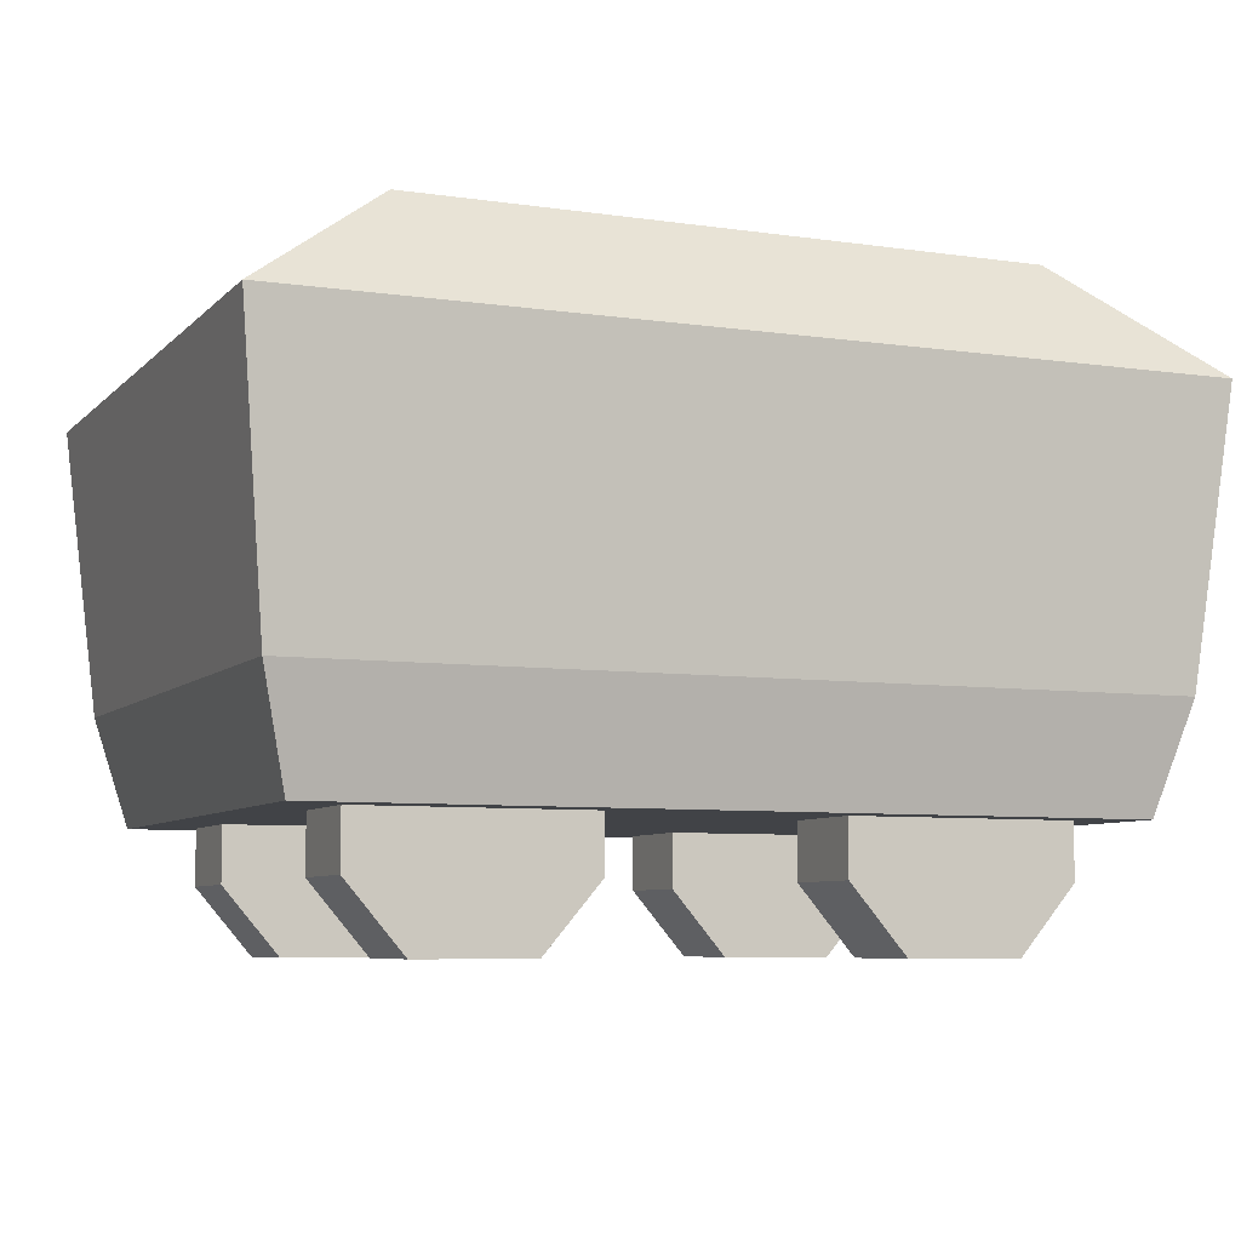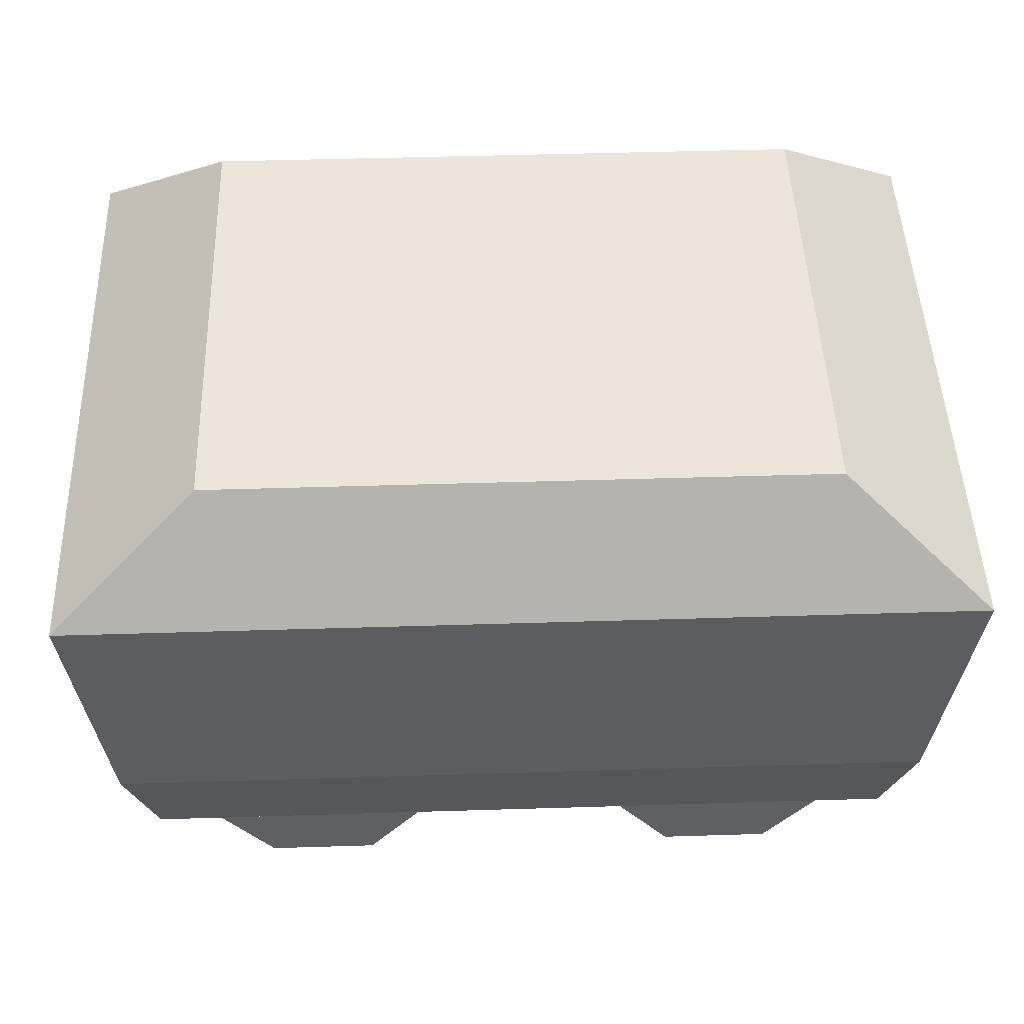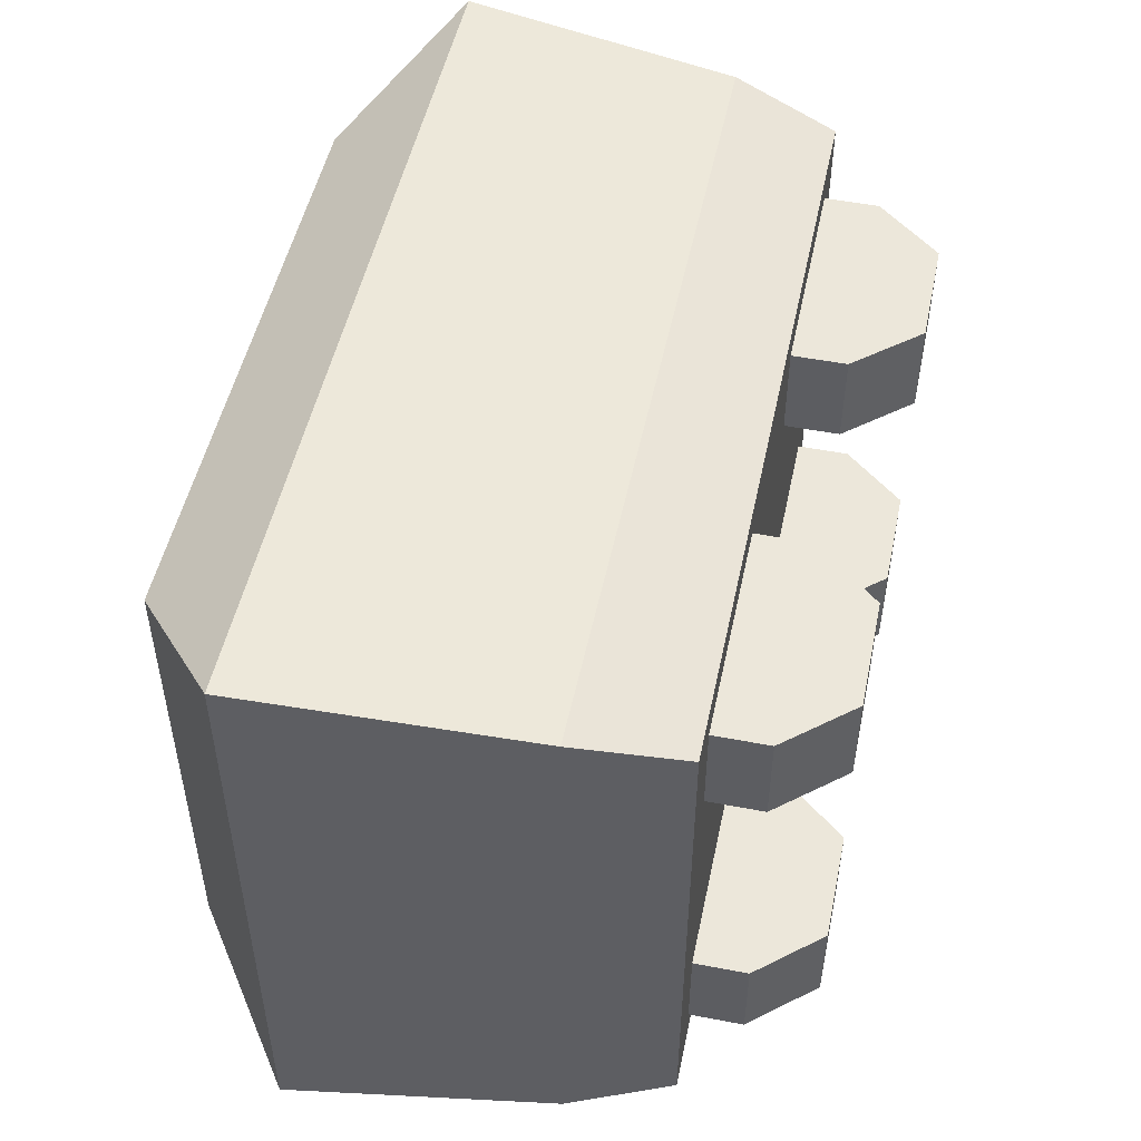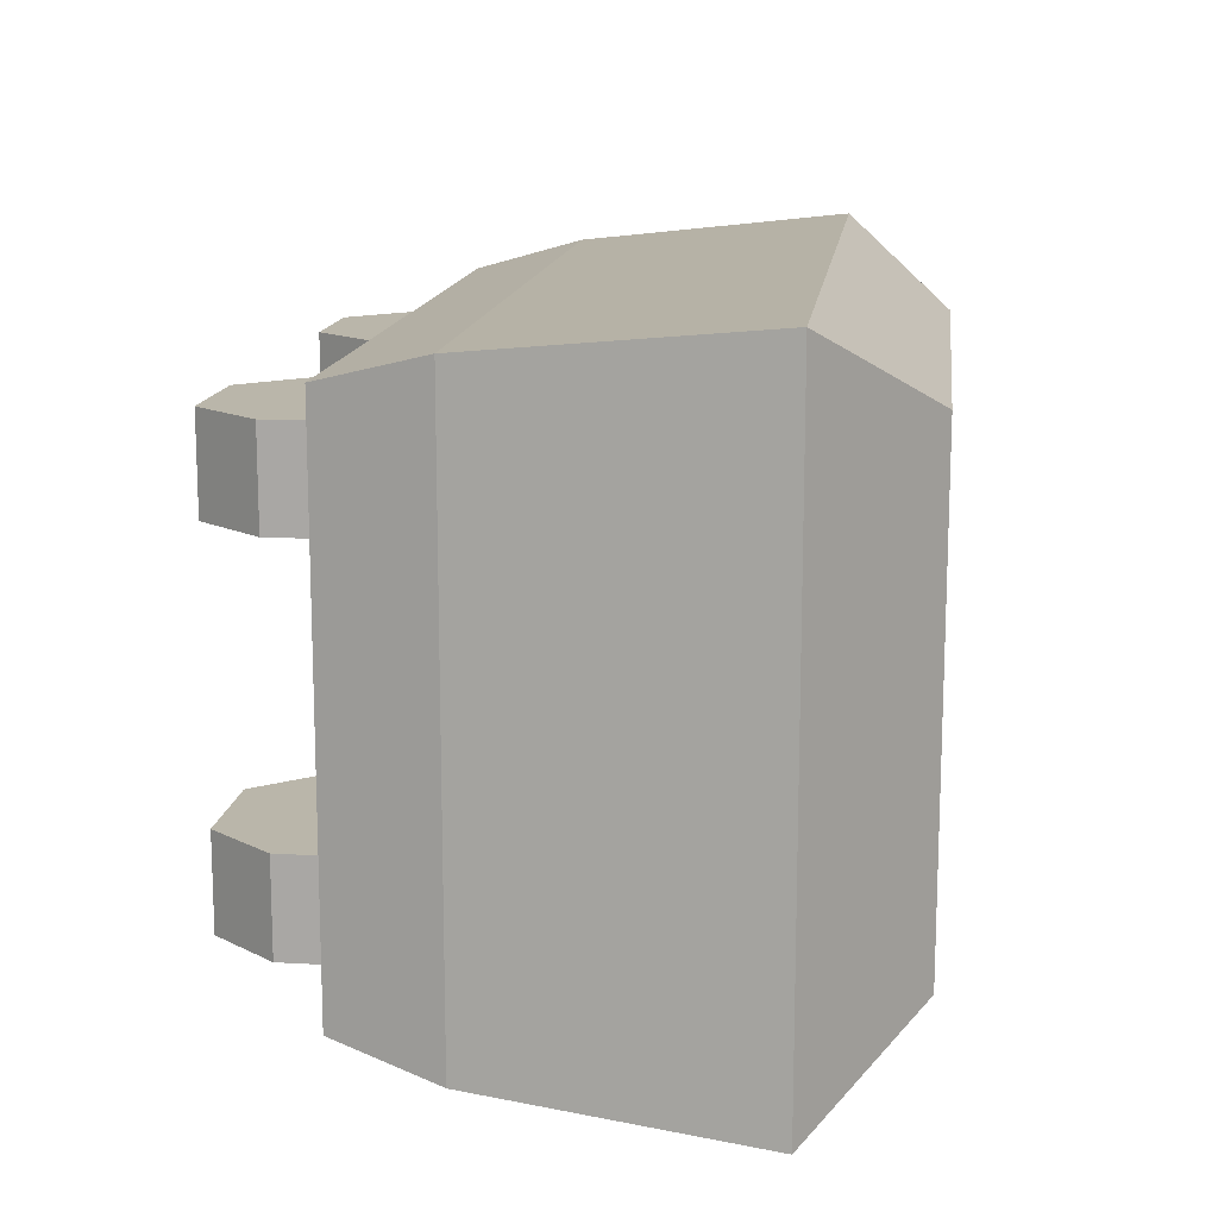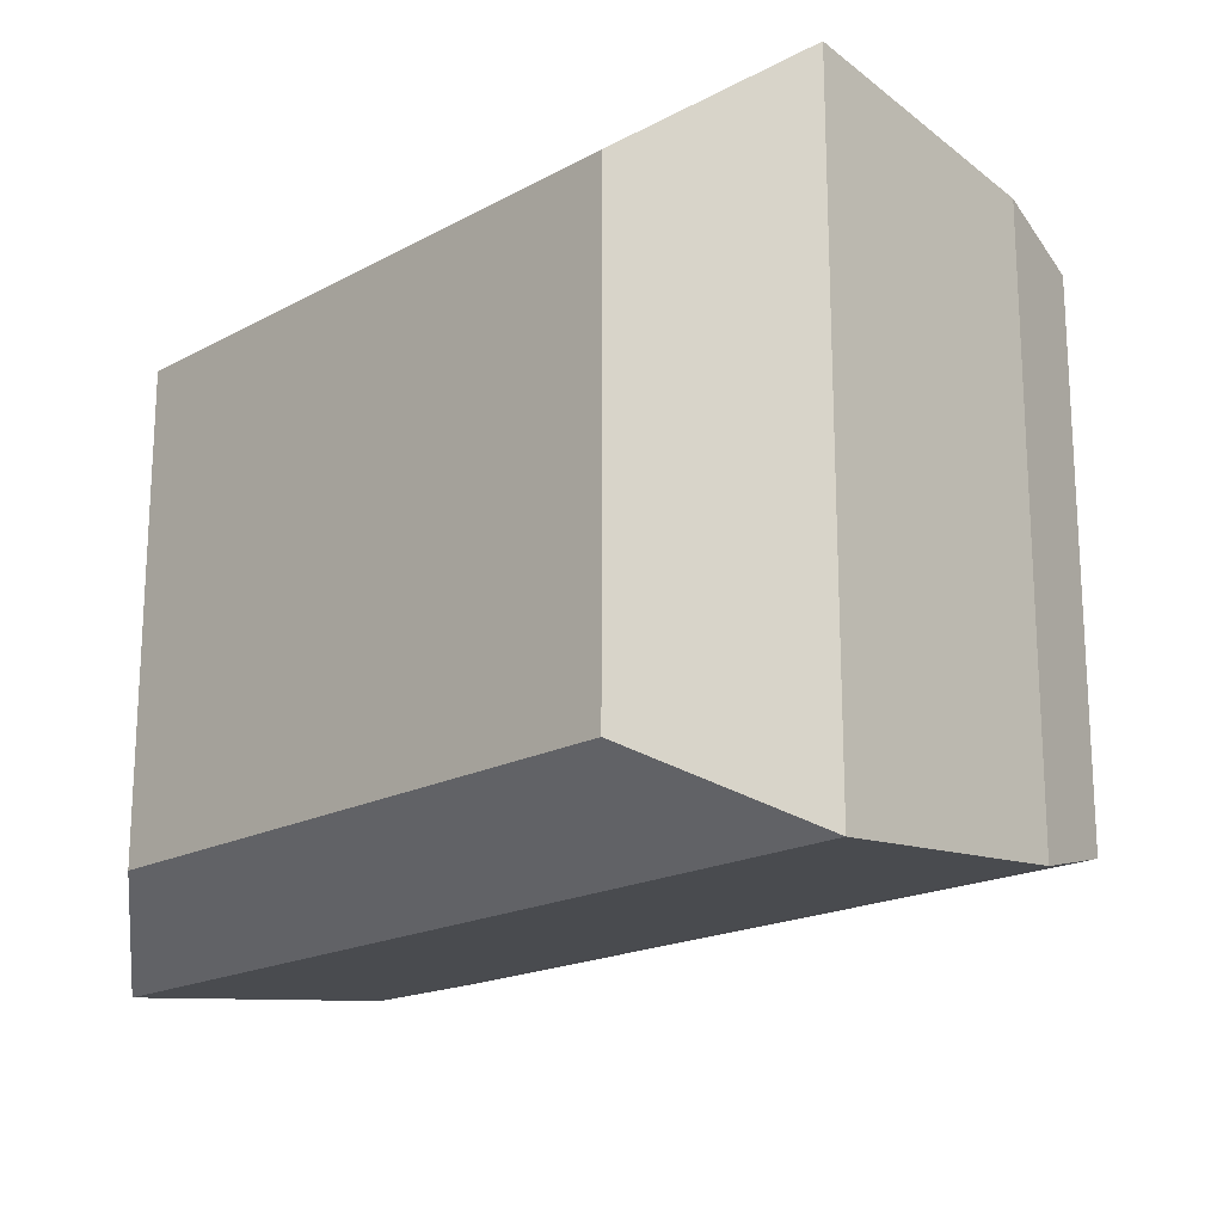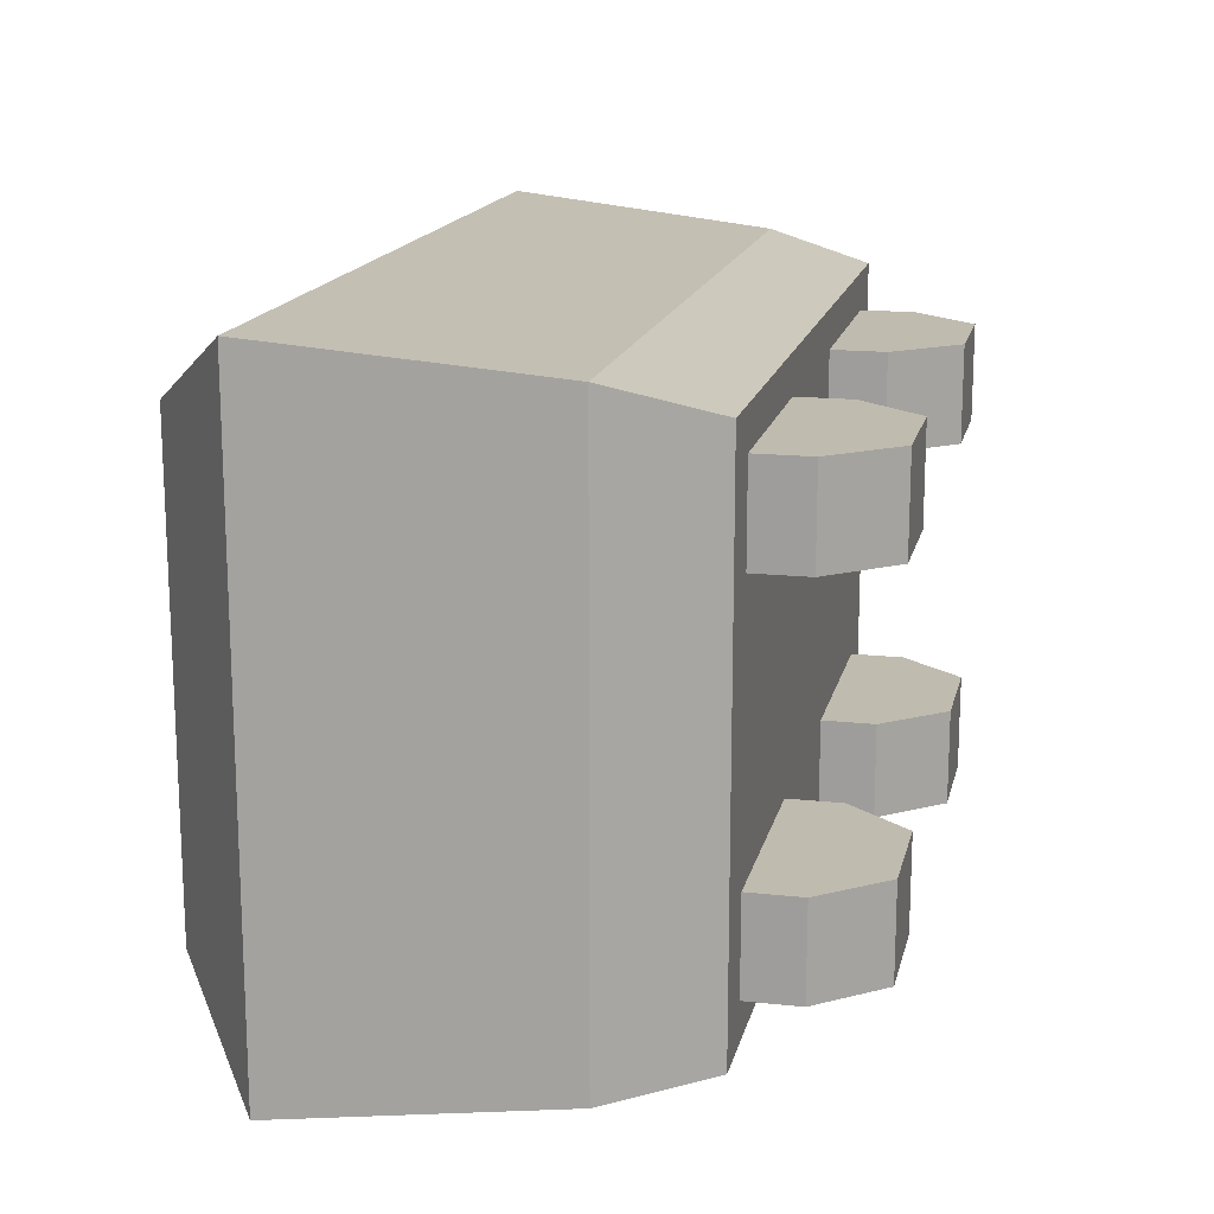
<metadata>
{"format":"obj","ext":"obj","renderer":"f3d","projection":"perspective","resolution":1024,"background":"white","views":[{"elev":-7.0,"azim":-23.1,"up":"+Y"},{"elev":47.5,"azim":-2.0,"up":"+Y"},{"elev":50.3,"azim":-78.1,"up":"+Z"},{"elev":13.8,"azim":97.0,"up":"+Z"},{"elev":-18.6,"azim":-134.2,"up":"+Z"},{"elev":16.1,"azim":-77.3,"up":"+Z"}]}
</metadata>
<code>
o Cube
v 0.754 0.7083 -0.6016
v 0.9678 -0.5133 -0.6645
v 0.754 0.7083 0.6016
v 0.9678 -0.5133 0.6645
v -0.754 0.7083 -0.6016
v -0.9678 -0.5133 -0.6645
v -0.754 0.7083 0.6016
v -0.9678 -0.5133 0.6645
v 0.9678 -0.5133 0.5677
v 0.9678 -0.5133 0.3308
v 0.9678 -0.5133 -0.3308
v 0.9678 -0.5133 -0.5677
v -0.9678 -0.5133 -0.5677
v -0.9678 -0.5133 -0.3308
v -0.9678 -0.5133 0.3308
v -0.9678 -0.5133 0.5677
v -0.8289 -0.5133 0.5677
v -0.2763 -0.5133 -0.5677
v 0.2763 -0.5133 0.5677
v 0.8289 -0.5133 -0.5677
v -0.8289 -0.5133 0.3308
v -0.2763 -0.5133 0.3308
v -0.2763 -0.5133 0.5677
v 0.2763 -0.5133 0.3308
v 0.8289 -0.5133 0.3308
v 0.8289 -0.5133 0.5677
v 0.8289 -0.5133 -0.3308
v 0.2763 -0.5133 -0.3308
v 0.2763 -0.5133 -0.5677
v -0.2763 -0.5133 -0.3308
v -0.8289 -0.5133 -0.3308
v -0.8289 -0.5133 -0.5677
v -0.8289 -0.648 0.3308
v -0.2763 -0.648 0.3308
v -0.2763 -0.648 0.5677
v 0.2763 -0.648 0.3308
v 0.8289 -0.648 0.3308
v 0.8289 -0.648 0.5677
v 0.2763 -0.648 0.5677
v -0.8289 -0.648 0.5677
v 0.8289 -0.648 -0.3308
v 0.2763 -0.648 -0.3308
v 0.2763 -0.648 -0.5677
v -0.2763 -0.648 -0.3308
v -0.8289 -0.648 -0.3308
v -0.8289 -0.648 -0.5677
v 0.8289 -0.648 -0.5677
v -0.2763 -0.648 -0.5677
v -0.6908 -0.8101 0.3308
v -0.5526 -0.8101 0.3308
v -0.4145 -0.8101 0.3308
v -0.4145 -0.8101 -0.3308
v -0.5526 -0.8101 -0.3308
v -0.6908 -0.8101 -0.3308
v 0.6908 -0.8101 -0.5677
v 0.5526 -0.8101 -0.5677
v 0.4145 -0.8101 -0.5677
v -0.4145 -0.8101 0.5677
v -0.5526 -0.8101 0.5677
v -0.6908 -0.8101 0.5677
v 0.4145 -0.8101 0.3308
v 0.5526 -0.8101 0.3308
v 0.6908 -0.8101 0.3308
v -0.4145 -0.8101 -0.5677
v -0.5526 -0.8101 -0.5677
v -0.6908 -0.8101 -0.5677
v 0.6908 -0.8101 -0.3308
v 0.5526 -0.8101 -0.3308
v 0.4145 -0.8101 -0.3308
v 0.6908 -0.8101 0.5677
v 0.5526 -0.8101 0.5677
v 0.4145 -0.8101 0.5677
v -1.105 0.4423 0.8047
v 1.105 0.4423 0.8047
v 1.105 0.4423 -0.8047
v -1.105 0.4423 -0.8047
v 1.037 -0.2495 -0.7346
v -1.037 -0.2495 -0.7346
v 1.037 -0.2495 0.7346
v -1.037 -0.2495 0.7346
f 5 3 1
f 3 73 74
f 80 14 15
f 77 10 11
f 5 75 76
f 32 14 13
f 25 28 27
f 21 16 15
f 23 19 4
f 11 20 12
f 10 26 25
f 23 24 19
f 68 67 41
f 27 47 20
f 29 18 6
f 26 37 25
f 21 40 17
f 30 29 28
f 52 48 44
f 41 55 47
f 70 37 38
f 58 34 35
f 71 70 38
f 56 57 43
f 50 49 33
f 29 42 28
f 24 39 19
f 23 34 22
f 30 48 18
f 53 52 44
f 59 58 35
f 65 66 46
f 62 61 36
f 32 45 31
f 52 65 64
f 53 66 65
f 54 46 66
f 67 56 55
f 68 57 56
f 69 43 57
f 70 62 63
f 71 61 62
f 72 36 61
f 58 50 51
f 59 49 50
f 60 33 49
f 74 80 79
f 76 77 78
f 73 5 76
f 75 3 74
f 78 2 6
f 79 8 4
f 80 76 78
f 77 74 79
f 5 7 3
f 3 7 73
f 16 8 80
f 80 78 14
f 78 6 13
f 78 13 14
f 15 16 80
f 12 2 77
f 77 79 10
f 79 4 9
f 79 9 10
f 11 12 77
f 5 1 75
f 32 31 14
f 21 15 14
f 21 14 31
f 22 21 31
f 22 31 30
f 24 22 30
f 24 30 28
f 11 10 25
f 25 24 28
f 27 11 25
f 21 17 16
f 4 8 23
f 8 16 17
f 8 17 23
f 26 9 4
f 19 26 4
f 11 27 20
f 10 9 26
f 23 22 24
f 41 27 68
f 27 28 68
f 28 42 68
f 42 69 68
f 27 41 47
f 32 13 6
f 6 2 29
f 2 12 20
f 2 20 29
f 18 32 6
f 26 38 37
f 21 33 40
f 30 18 29
f 52 64 48
f 41 67 55
f 70 63 37
f 58 51 34
f 38 26 71
f 26 19 71
f 19 39 71
f 39 72 71
f 43 29 56
f 29 20 56
f 20 47 56
f 47 55 56
f 33 21 50
f 21 22 50
f 22 34 50
f 34 51 50
f 29 43 42
f 24 36 39
f 23 35 34
f 30 44 48
f 44 30 53
f 30 31 53
f 31 45 53
f 45 54 53
f 35 23 59
f 23 17 59
f 17 40 59
f 40 60 59
f 46 32 65
f 32 18 65
f 18 48 65
f 48 64 65
f 36 24 62
f 24 25 62
f 25 37 62
f 37 63 62
f 32 46 45
f 52 53 65
f 53 54 66
f 54 45 46
f 67 68 56
f 68 69 57
f 69 42 43
f 70 71 62
f 71 72 61
f 72 39 36
f 58 59 50
f 59 60 49
f 60 40 33
f 74 73 80
f 76 75 77
f 73 7 5
f 75 1 3
f 78 77 2
f 79 80 8
f 80 73 76
f 77 75 74

</code>
